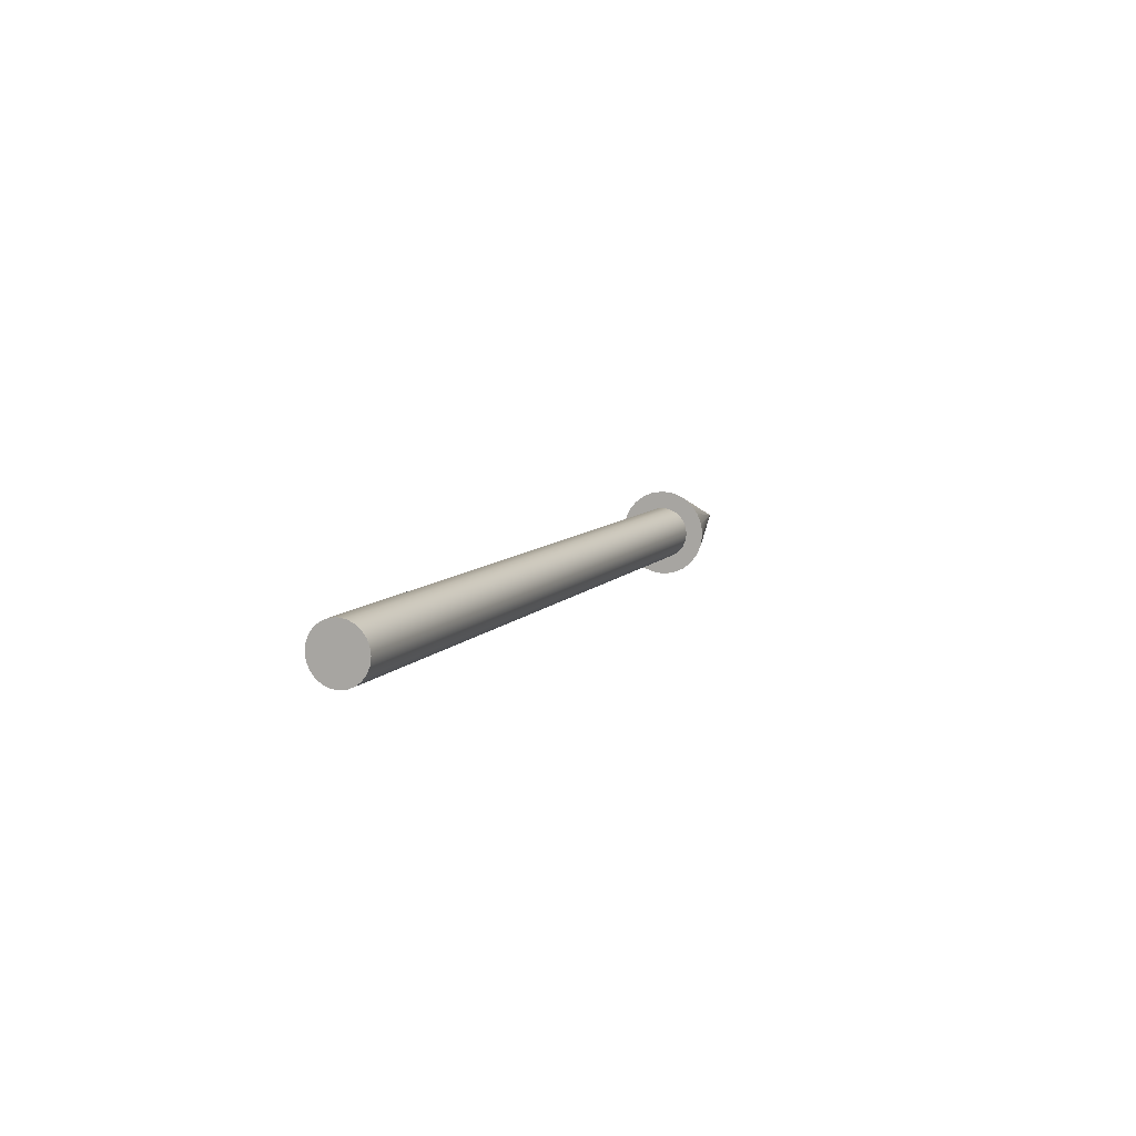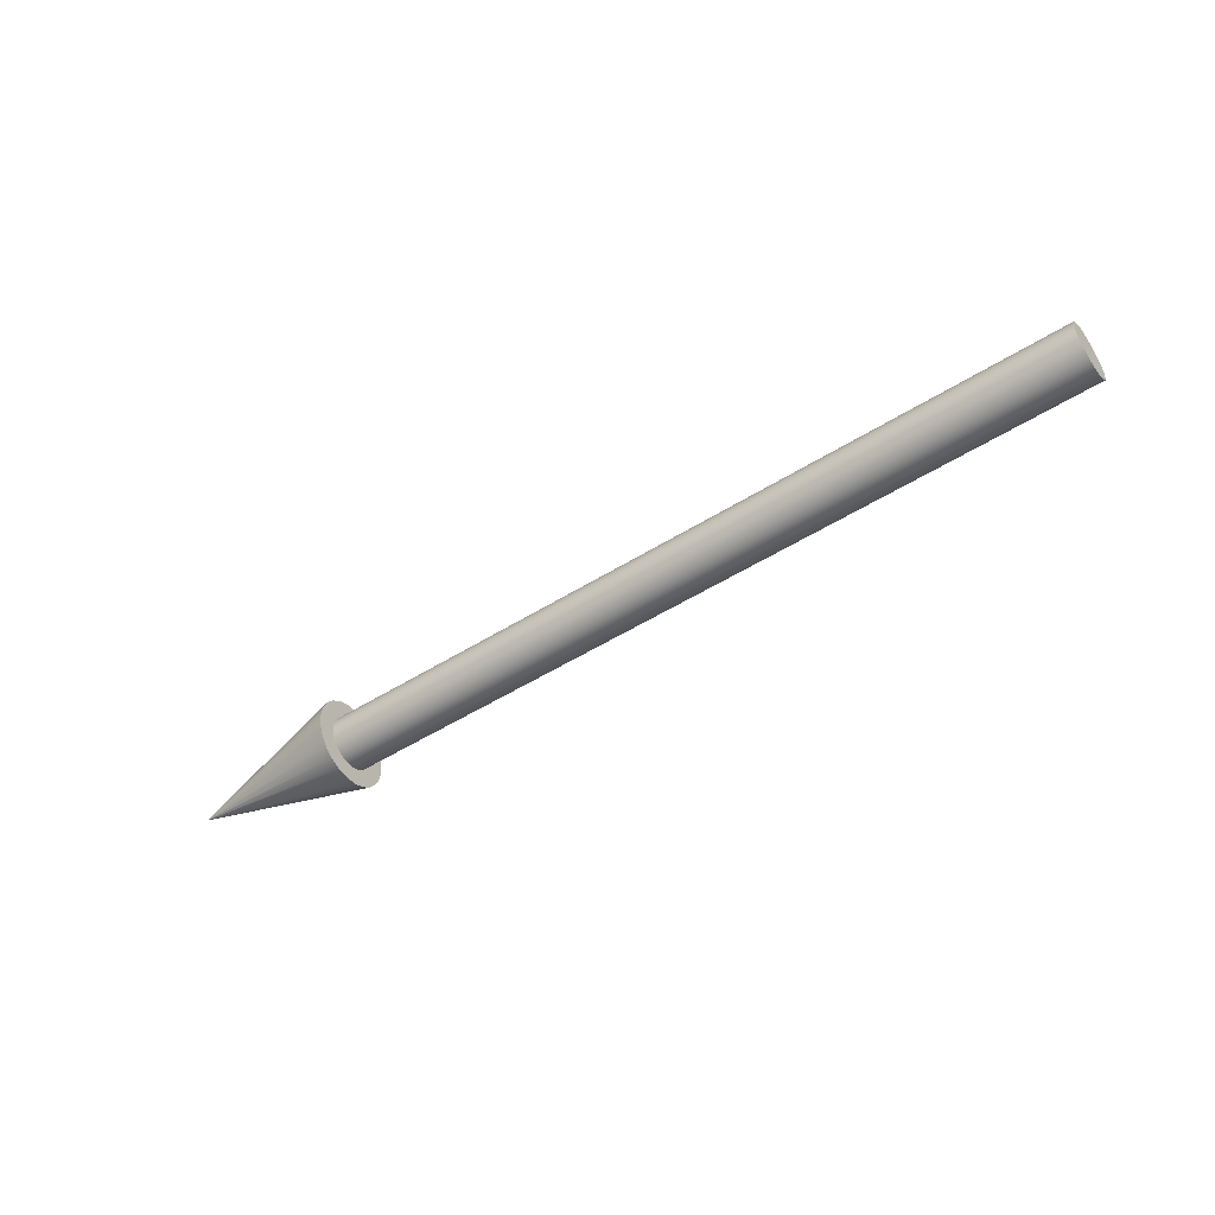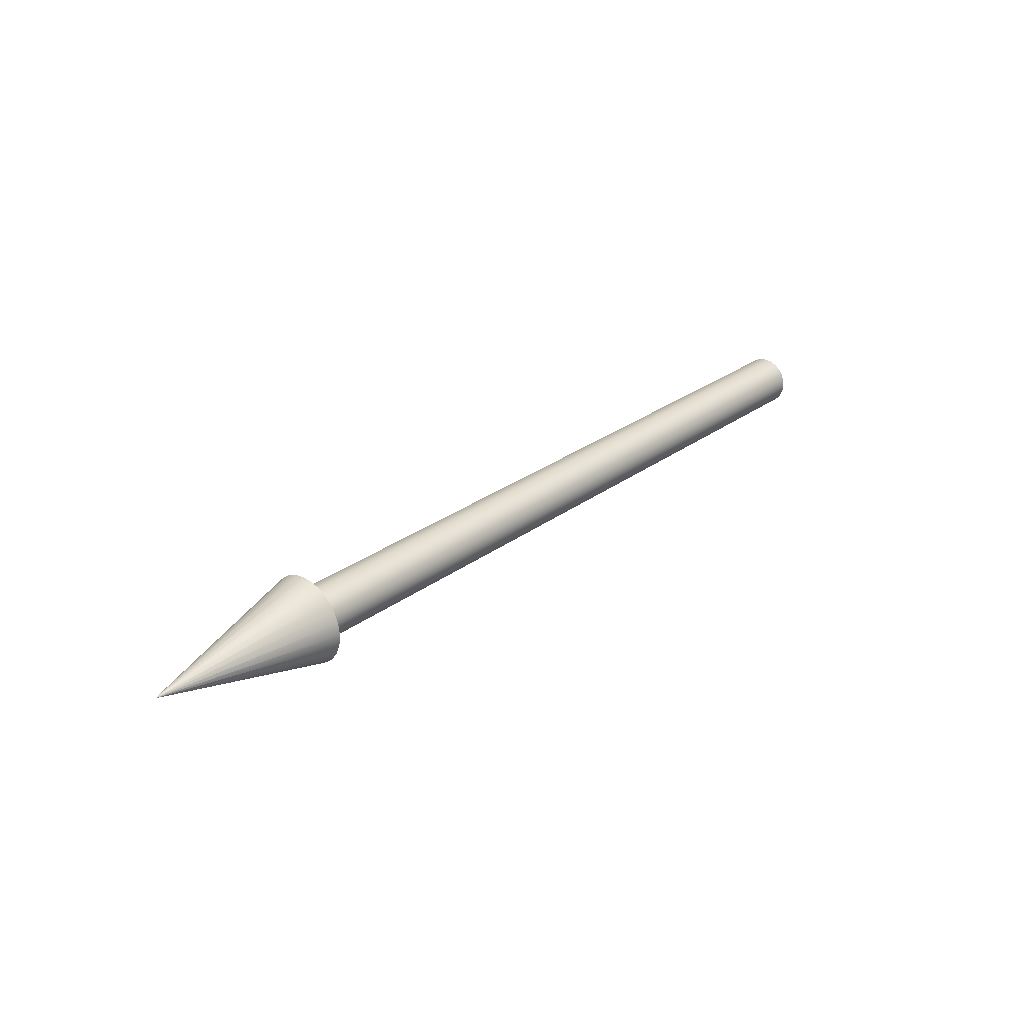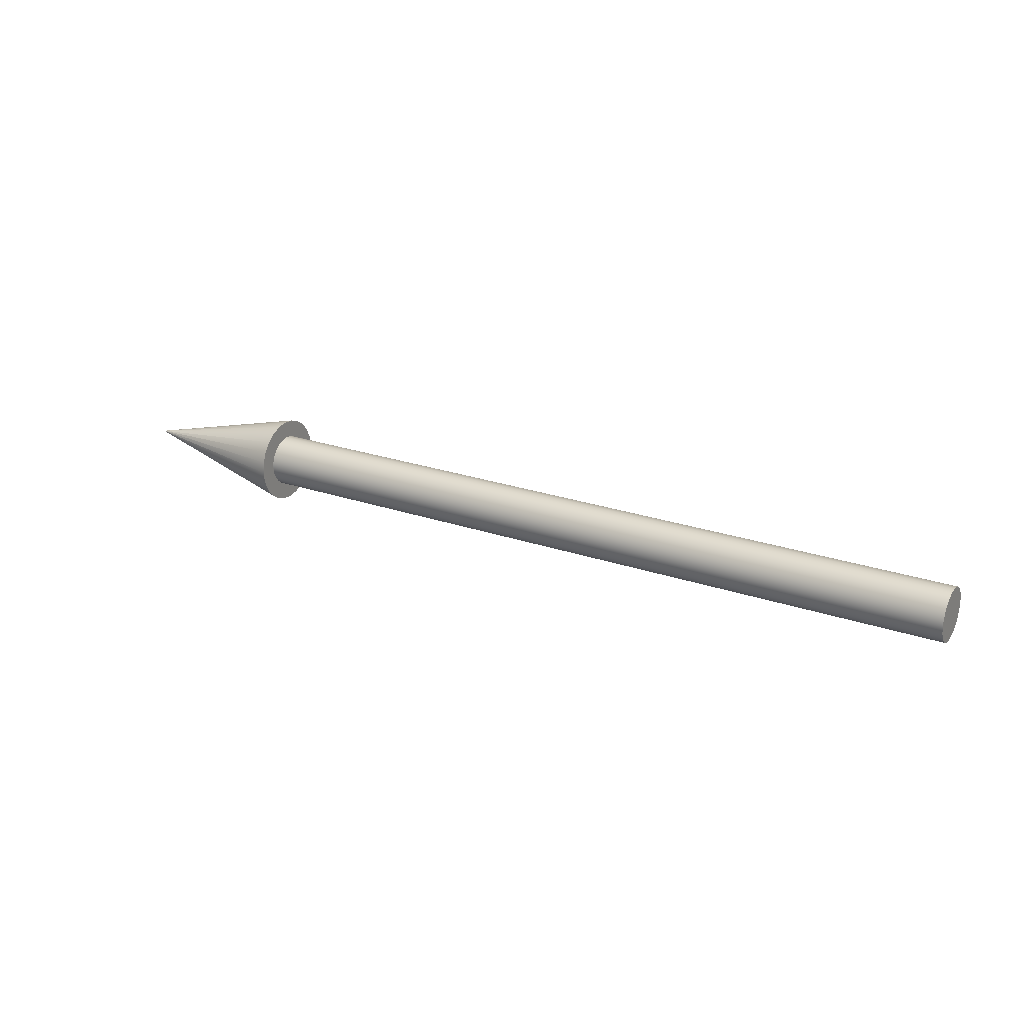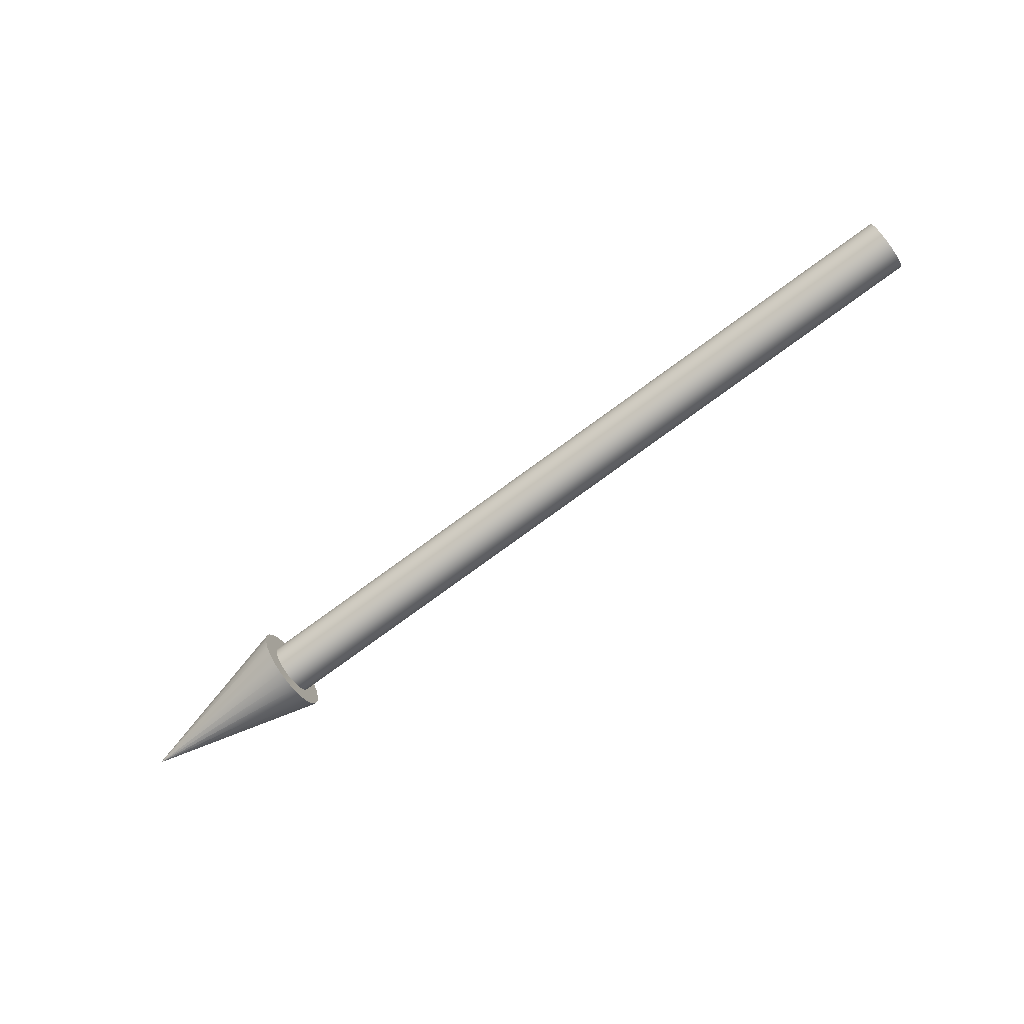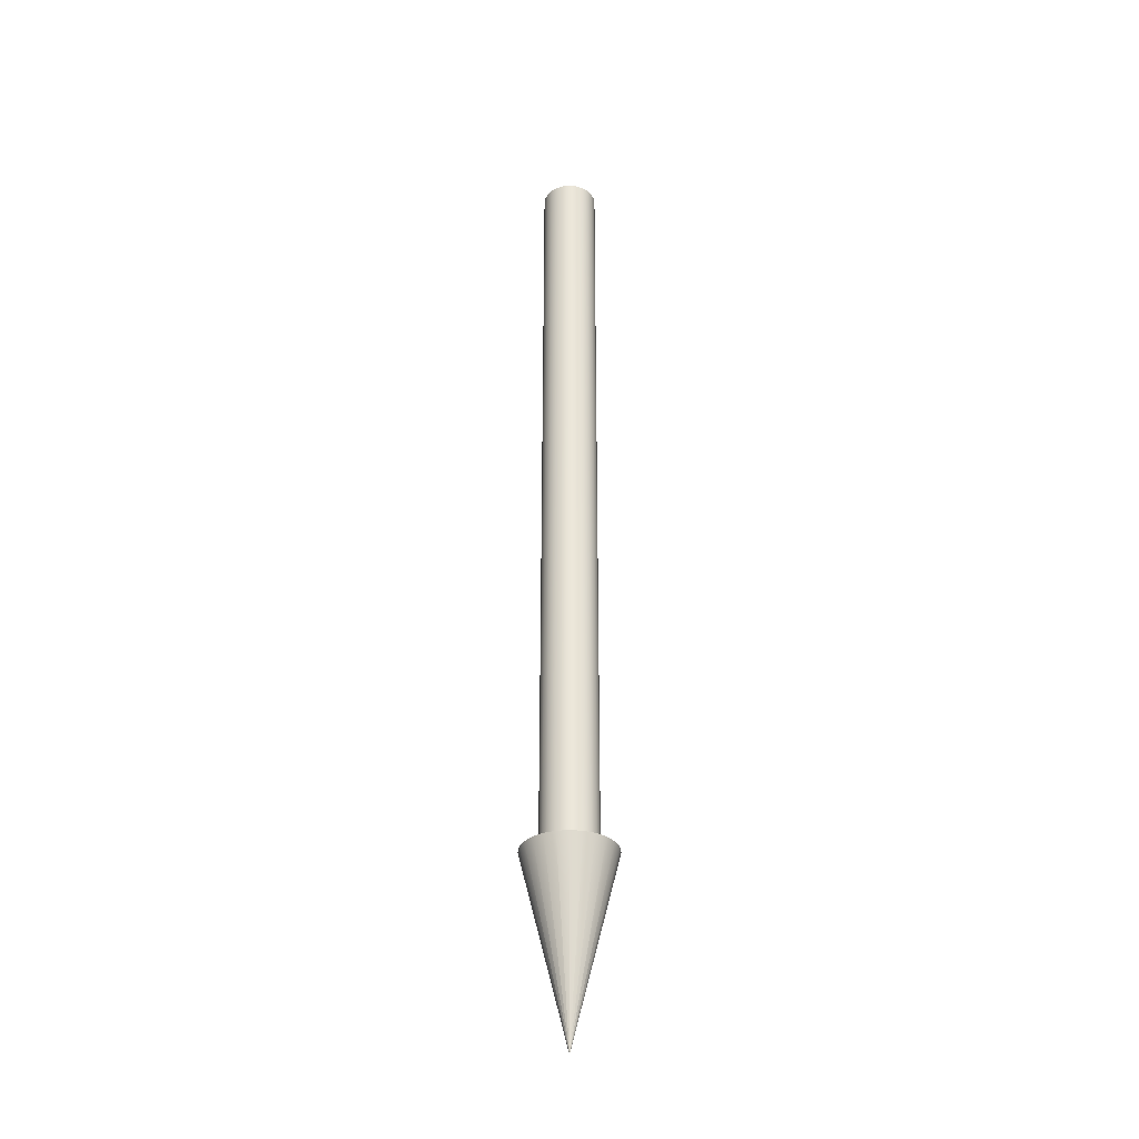
<metadata>
{"format":"obj","ext":"obj","renderer":"f3d","projection":"perspective","resolution":1024,"background":"white","views":[{"elev":8.1,"azim":-69.3,"up":"+Y"},{"elev":-50.5,"azim":-145.4,"up":"+Z"},{"elev":27.4,"azim":131.4,"up":"+Y"},{"elev":24.0,"azim":-150.1,"up":"+Z"},{"elev":-78.1,"azim":-143.9,"up":"+Z"},{"elev":56.9,"azim":90.0,"up":"+Z"}]}
</metadata>
<code>
g Body1
v 17 1 0
v 17 0.9659 -0.2588
v 17 0.866 -0.5
v 17 0.7071 -0.7071
v 17 0.5 -0.866
v 17 0.2588 -0.9659
v 17 -0 -1
v 17 -0.2588 -0.9659
v 17 -0.5 -0.866
v 17 -0.7071 -0.7071
v 17 -0.866 -0.5
v 17 -0.9659 -0.2588
v 17 -1 0
v 17 -0.9659 0.2588
v 17 -0.866 0.5
v 17 -0.7071 0.7071
v 17 -0.5 0.866
v 17 -0.2588 0.9659
v 17 0 1
v 17 0.2588 0.9659
v 17 0.5 0.866
v 17 0.7071 0.7071
v 17 0.866 0.5
v 17 0.9659 0.2588
v 17 -0.6 -0
v 17 -0.5796 -0.1553
v 17 -0.5196 -0.3
v 17 -0.4243 -0.4243
v 17 -0.3 -0.5196
v 17 -0.1553 -0.5796
v 17 0 -0.6
v 17 0.1553 -0.5796
v 17 0.3 -0.5196
v 17 0.4243 -0.4243
v 17 0.5196 -0.3
v 17 0.5796 -0.1553
v 17 0.6 0
v 17 0.5796 0.1553
v 17 0.5196 0.3
v 17 0.4243 0.4243
v 17 0.3 0.5196
v 17 0.1553 0.5796
v 17 0 0.6
v 17 -0.1553 0.5796
v 17 -0.3 0.5196
v 17 -0.4243 0.4243
v 17 -0.5196 0.3
v 17 -0.5796 0.1553
v 21 0 0
v 0 -0.6 -0
v 0 -0.5796 -0.1553
v 0 -0.5196 -0.3
v 0 -0.4243 -0.4243
v 0 -0.3 -0.5196
v 0 -0.1553 -0.5796
v 0 0 -0.6
v 0 0.1553 -0.5796
v 0 0.3 -0.5196
v 0 0.4243 -0.4243
v 0 0.5196 -0.3
v 0 0.5796 -0.1553
v 0 0.6 0
v 0 0.5796 0.1553
v 0 0.5196 0.3
v 0 0.4243 0.4243
v 0 0.3 0.5196
v 0 0.1553 0.5796
v 0 0 0.6
v 0 -0.1553 0.5796
v 0 -0.3 0.5196
v 0 -0.4243 0.4243
v 0 -0.5196 0.3
v 0 -0.5796 0.1553
v 13.6 -0.6 -0
v 10.2 -0.6 -0
v 6.8 -0.6 -0
v 3.4 -0.6 -0
v 13.6 -0.5796 0.1553
v 10.2 -0.5796 0.1553
v 6.8 -0.5796 0.1553
v 3.4 -0.5796 0.1553
v 13.6 -0.5196 0.3
v 10.2 -0.5196 0.3
v 6.8 -0.5196 0.3
v 3.4 -0.5196 0.3
v 13.6 -0.4243 0.4243
v 10.2 -0.4243 0.4243
v 6.8 -0.4243 0.4243
v 3.4 -0.4243 0.4243
v 13.6 -0.3 0.5196
v 10.2 -0.3 0.5196
v 6.8 -0.3 0.5196
v 3.4 -0.3 0.5196
v 13.6 -0.1553 0.5796
v 10.2 -0.1553 0.5796
v 6.8 -0.1553 0.5796
v 3.4 -0.1553 0.5796
v 13.6 0 0.6
v 10.2 0 0.6
v 6.8 0 0.6
v 3.4 0 0.6
v 13.6 0.1553 0.5796
v 10.2 0.1553 0.5796
v 6.8 0.1553 0.5796
v 3.4 0.1553 0.5796
v 13.6 0.3 0.5196
v 10.2 0.3 0.5196
v 6.8 0.3 0.5196
v 3.4 0.3 0.5196
v 13.6 0.4243 0.4243
v 10.2 0.4243 0.4243
v 6.8 0.4243 0.4243
v 3.4 0.4243 0.4243
v 13.6 0.5196 0.3
v 10.2 0.5196 0.3
v 6.8 0.5196 0.3
v 3.4 0.5196 0.3
v 13.6 0.5796 0.1553
v 10.2 0.5796 0.1553
v 6.8 0.5796 0.1553
v 3.4 0.5796 0.1553
v 13.6 0.6 0
v 10.2 0.6 0
v 6.8 0.6 0
v 3.4 0.6 0
v 13.6 0.5796 -0.1553
v 10.2 0.5796 -0.1553
v 6.8 0.5796 -0.1553
v 3.4 0.5796 -0.1553
v 13.6 0.5196 -0.3
v 10.2 0.5196 -0.3
v 6.8 0.5196 -0.3
v 3.4 0.5196 -0.3
v 13.6 0.4243 -0.4243
v 10.2 0.4243 -0.4243
v 6.8 0.4243 -0.4243
v 3.4 0.4243 -0.4243
v 13.6 0.3 -0.5196
v 10.2 0.3 -0.5196
v 6.8 0.3 -0.5196
v 3.4 0.3 -0.5196
v 13.6 0.1553 -0.5796
v 10.2 0.1553 -0.5796
v 6.8 0.1553 -0.5796
v 3.4 0.1553 -0.5796
v 13.6 0 -0.6
v 10.2 0 -0.6
v 6.8 0 -0.6
v 3.4 0 -0.6
v 13.6 -0.1553 -0.5796
v 10.2 -0.1553 -0.5796
v 6.8 -0.1553 -0.5796
v 3.4 -0.1553 -0.5796
v 13.6 -0.3 -0.5196
v 10.2 -0.3 -0.5196
v 6.8 -0.3 -0.5196
v 3.4 -0.3 -0.5196
v 13.6 -0.4243 -0.4243
v 10.2 -0.4243 -0.4243
v 6.8 -0.4243 -0.4243
v 3.4 -0.4243 -0.4243
v 13.6 -0.5196 -0.3
v 10.2 -0.5196 -0.3
v 6.8 -0.5196 -0.3
v 3.4 -0.5196 -0.3
v 13.6 -0.5796 -0.1553
v 10.2 -0.5796 -0.1553
v 6.8 -0.5796 -0.1553
v 3.4 -0.5796 -0.1553
f 24 1 37
f 37 1 2
f 37 2 36
f 36 2 3
f 36 3 35
f 35 3 4
f 35 4 34
f 34 4 5
f 34 5 33
f 33 5 6
f 33 6 32
f 32 6 7
f 32 7 31
f 31 7 30
f 30 7 8
f 30 8 29
f 29 8 9
f 29 9 28
f 28 9 10
f 28 10 27
f 27 10 11
f 27 11 26
f 26 11 12
f 26 12 25
f 25 12 13
f 25 13 14
f 25 14 48
f 48 14 15
f 48 15 47
f 47 15 16
f 47 16 46
f 46 16 17
f 46 17 45
f 45 17 18
f 45 18 44
f 44 18 43
f 43 18 19
f 43 19 42
f 42 19 20
f 42 20 41
f 41 20 21
f 41 21 40
f 40 21 22
f 40 22 39
f 39 22 23
f 39 23 38
f 38 23 24
f 38 24 37
f 24 49 1
f 22 49 23
f 20 49 21
f 18 49 19
f 16 49 17
f 14 49 15
f 12 49 13
f 10 49 11
f 8 49 9
f 6 49 7
f 4 49 5
f 2 49 3
f 13 49 14
f 21 49 22
f 5 49 6
f 15 49 16
f 17 49 18
f 19 49 20
f 23 49 24
f 1 49 2
f 3 49 4
f 7 49 8
f 9 49 10
f 11 49 12
f 48 78 25
f 25 78 74
f 25 74 26
f 26 74 166
f 26 166 27
f 27 166 162
f 27 162 28
f 28 162 158
f 28 158 29
f 29 158 154
f 29 154 30
f 30 154 150
f 30 150 31
f 31 150 146
f 31 146 32
f 32 146 142
f 32 142 33
f 33 142 138
f 33 138 34
f 34 138 134
f 34 134 35
f 35 134 130
f 35 130 36
f 36 130 126
f 36 126 37
f 37 126 122
f 37 122 38
f 38 122 118
f 38 118 39
f 39 118 114
f 39 114 40
f 40 114 110
f 40 110 41
f 41 110 106
f 41 106 42
f 42 106 102
f 42 102 43
f 43 102 98
f 43 98 44
f 44 98 94
f 44 94 45
f 45 94 90
f 45 90 46
f 46 90 86
f 46 86 47
f 47 86 82
f 47 82 48
f 48 82 78
f 51 169 50
f 50 169 77
f 50 77 73
f 73 77 81
f 73 81 72
f 72 81 85
f 72 85 71
f 71 85 89
f 71 89 70
f 70 89 93
f 70 93 69
f 69 93 97
f 69 97 68
f 68 97 101
f 68 101 67
f 67 101 105
f 67 105 66
f 66 105 109
f 66 109 65
f 65 109 113
f 65 113 64
f 64 113 117
f 64 117 63
f 63 117 121
f 63 121 62
f 62 121 125
f 62 125 61
f 61 125 129
f 61 129 60
f 60 129 133
f 60 133 59
f 59 133 137
f 59 137 58
f 58 137 141
f 58 141 57
f 57 141 145
f 57 145 56
f 56 145 149
f 56 149 55
f 55 149 153
f 55 153 54
f 54 153 157
f 54 157 53
f 53 157 161
f 53 161 52
f 52 161 165
f 52 165 51
f 51 165 169
f 74 75 166
f 166 75 167
f 166 167 162
f 162 167 163
f 162 163 158
f 158 163 159
f 158 159 154
f 154 159 155
f 154 155 150
f 150 155 151
f 150 151 146
f 146 151 147
f 146 147 142
f 142 147 143
f 142 143 138
f 138 143 139
f 138 139 134
f 134 139 135
f 134 135 130
f 130 135 131
f 130 131 126
f 126 131 127
f 126 127 122
f 122 127 123
f 122 123 118
f 118 123 119
f 118 119 114
f 114 119 115
f 114 115 110
f 110 115 111
f 110 111 106
f 106 111 107
f 106 107 102
f 102 107 103
f 102 103 98
f 98 103 99
f 98 99 94
f 94 99 95
f 94 95 90
f 90 95 91
f 90 91 86
f 86 91 87
f 86 87 82
f 82 87 83
f 82 83 78
f 78 83 79
f 78 79 74
f 74 79 75
f 75 76 167
f 167 76 168
f 167 168 163
f 163 168 164
f 163 164 159
f 159 164 160
f 159 160 155
f 155 160 156
f 155 156 151
f 151 156 152
f 151 152 147
f 147 152 148
f 147 148 143
f 143 148 144
f 143 144 139
f 139 144 140
f 139 140 135
f 135 140 136
f 135 136 131
f 131 136 132
f 131 132 127
f 127 132 128
f 127 128 123
f 123 128 124
f 123 124 119
f 119 124 120
f 119 120 115
f 115 120 116
f 115 116 111
f 111 116 112
f 111 112 107
f 107 112 108
f 107 108 103
f 103 108 104
f 103 104 99
f 99 104 100
f 99 100 95
f 95 100 96
f 95 96 91
f 91 96 92
f 91 92 87
f 87 92 88
f 87 88 83
f 83 88 84
f 83 84 79
f 79 84 80
f 79 80 75
f 75 80 76
f 76 77 168
f 168 77 169
f 168 169 164
f 164 169 165
f 164 165 160
f 160 165 161
f 160 161 156
f 156 161 157
f 156 157 152
f 152 157 153
f 152 153 148
f 148 153 149
f 148 149 144
f 144 149 145
f 144 145 140
f 140 145 141
f 140 141 136
f 136 141 137
f 136 137 132
f 132 137 133
f 132 133 128
f 128 133 129
f 128 129 124
f 124 129 125
f 124 125 120
f 120 125 121
f 120 121 116
f 116 121 117
f 116 117 112
f 112 117 113
f 112 113 108
f 108 113 109
f 108 109 104
f 104 109 105
f 104 105 100
f 100 105 101
f 100 101 96
f 96 101 97
f 96 97 92
f 92 97 93
f 92 93 88
f 88 93 89
f 88 89 84
f 84 89 85
f 84 85 80
f 80 85 81
f 80 81 76
f 76 81 77
f 73 63 50
f 50 63 62
f 50 62 51
f 51 62 61
f 51 61 52
f 52 61 60
f 52 60 53
f 53 60 59
f 53 59 54
f 54 59 58
f 54 58 55
f 55 58 57
f 55 57 56
f 63 73 64
f 64 73 72
f 64 72 65
f 65 72 71
f 65 71 66
f 66 71 70
f 66 70 67
f 67 70 69
f 67 69 68

</code>
